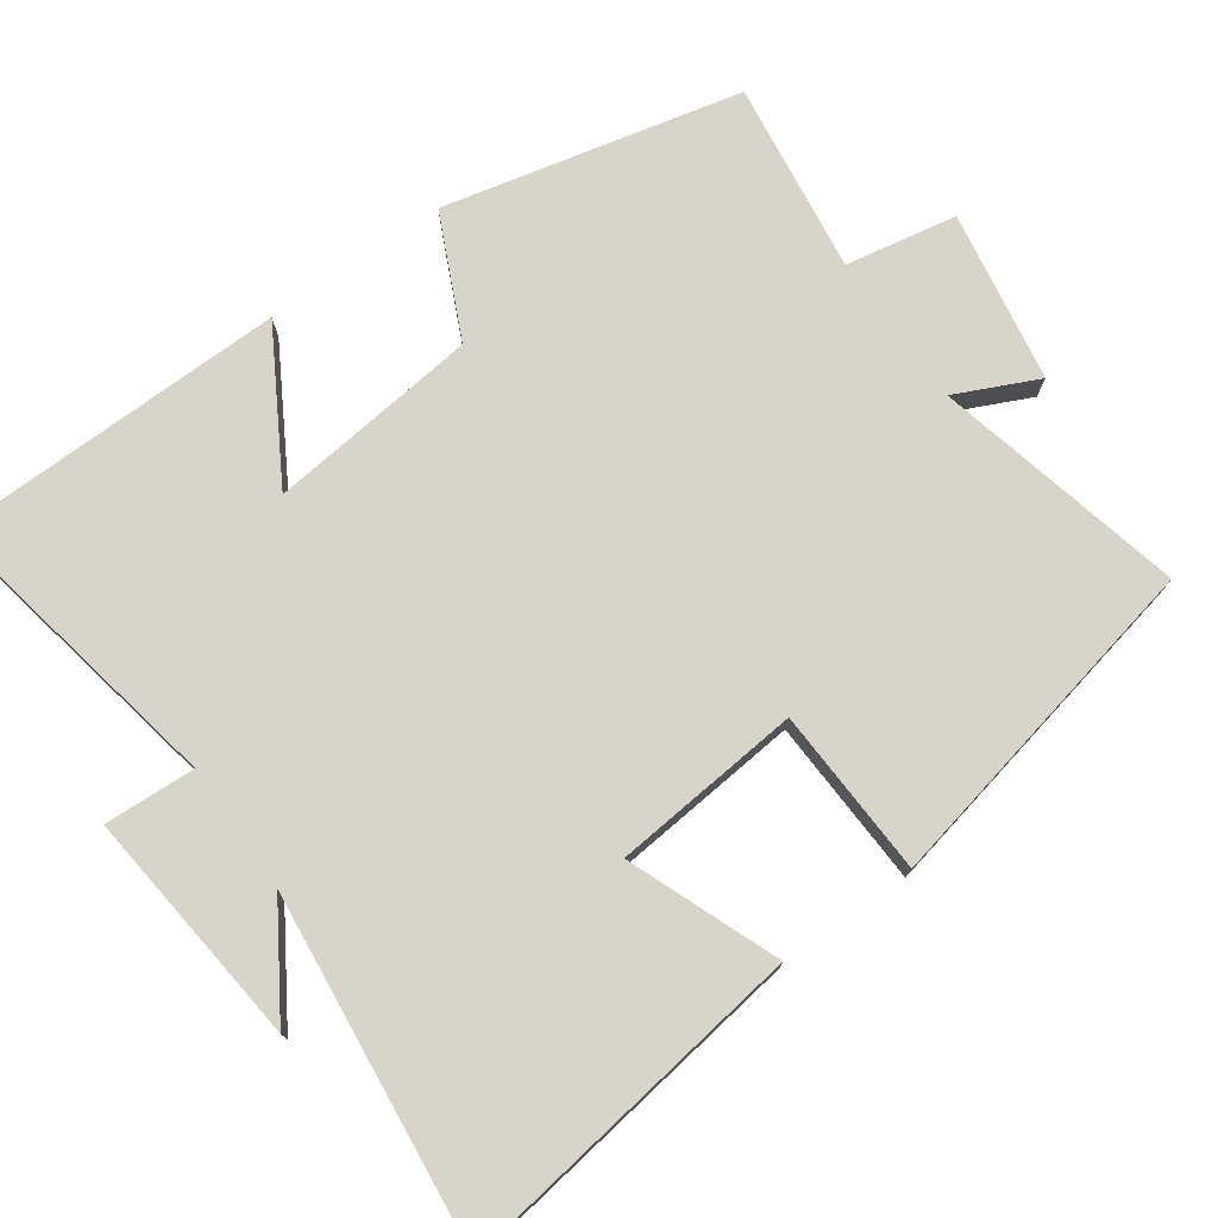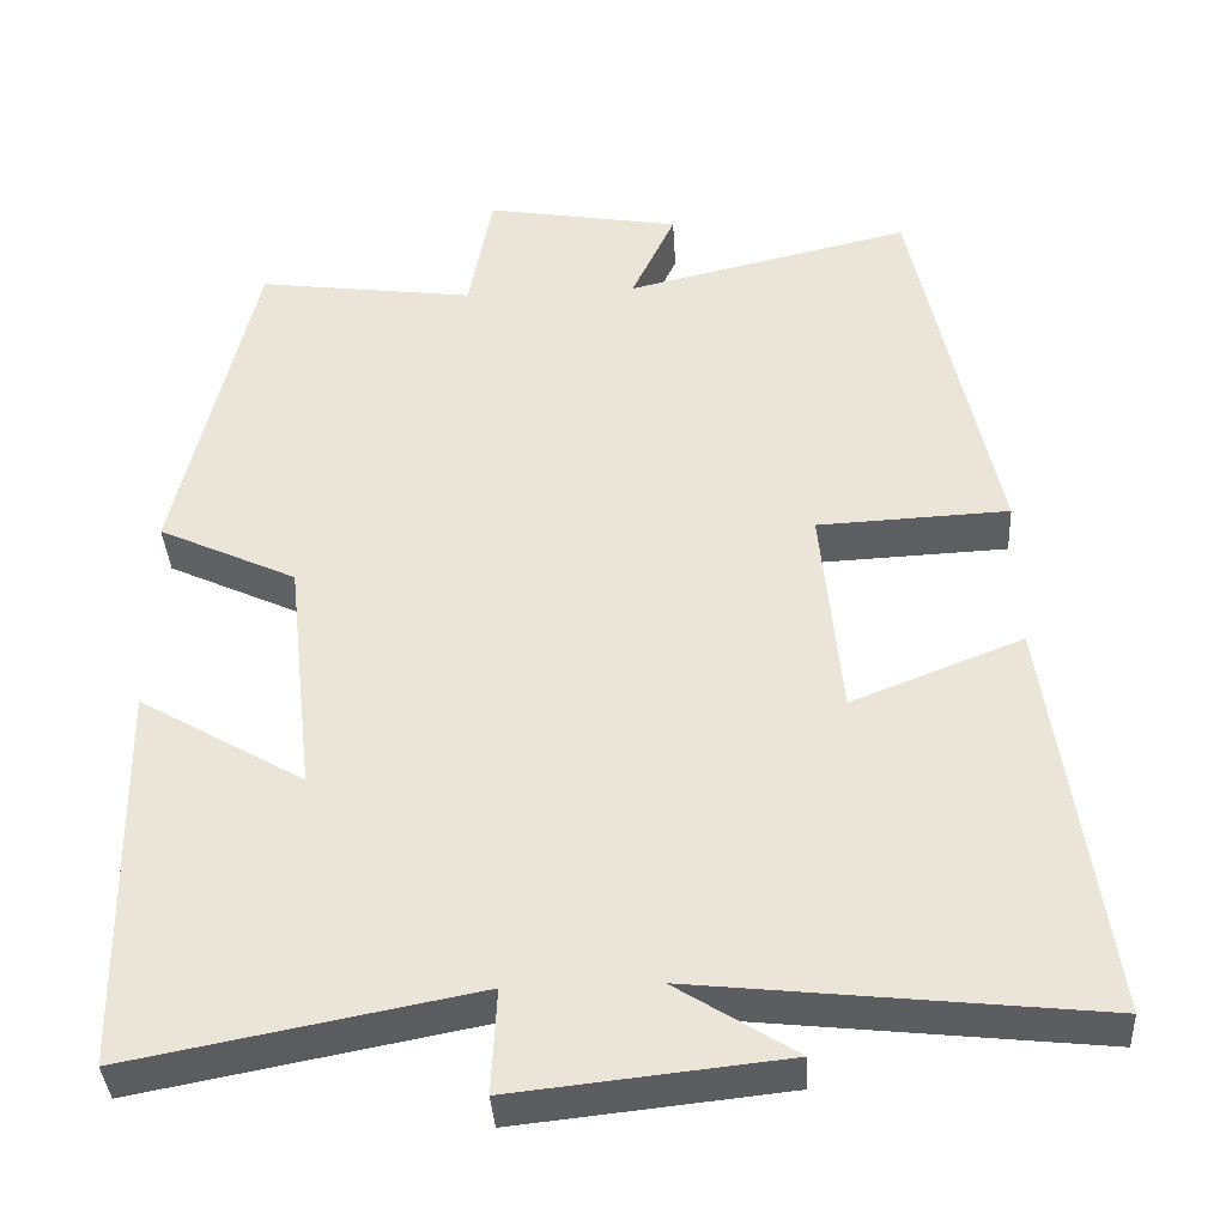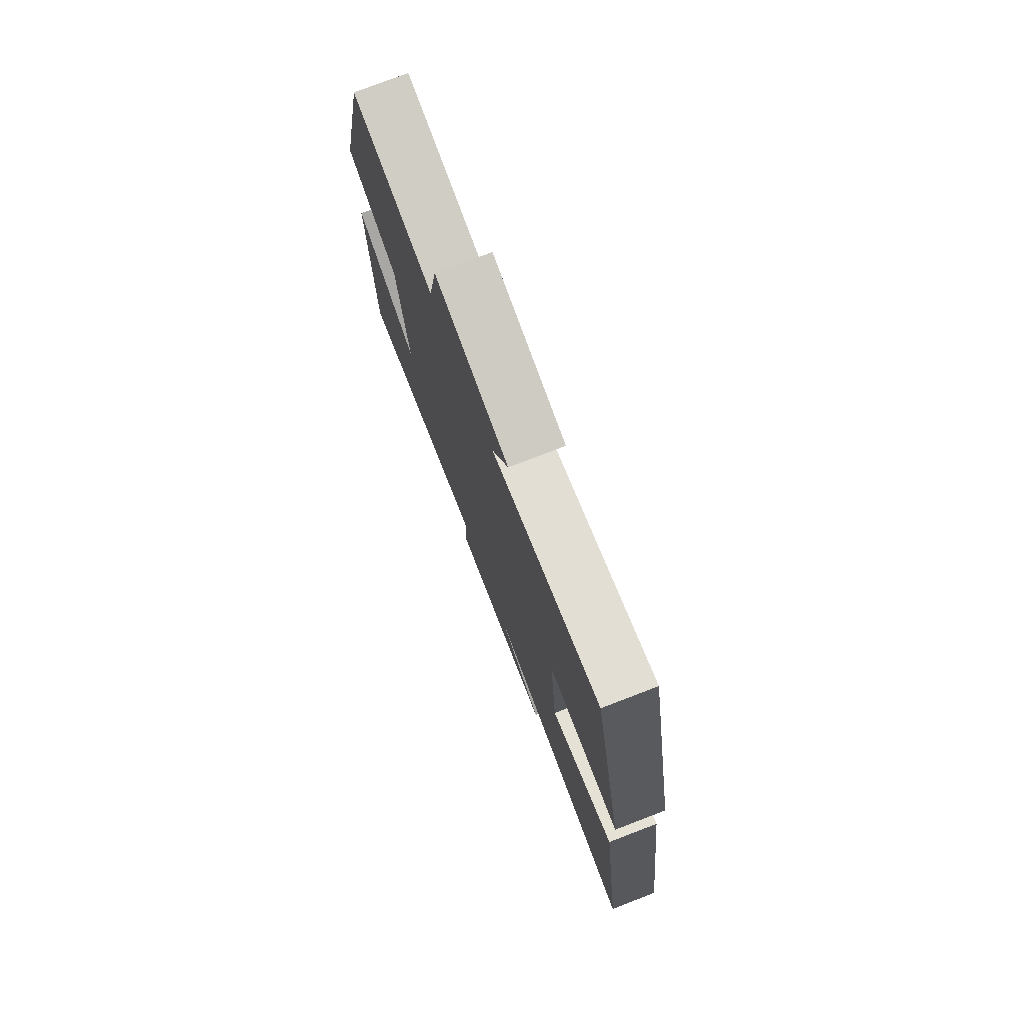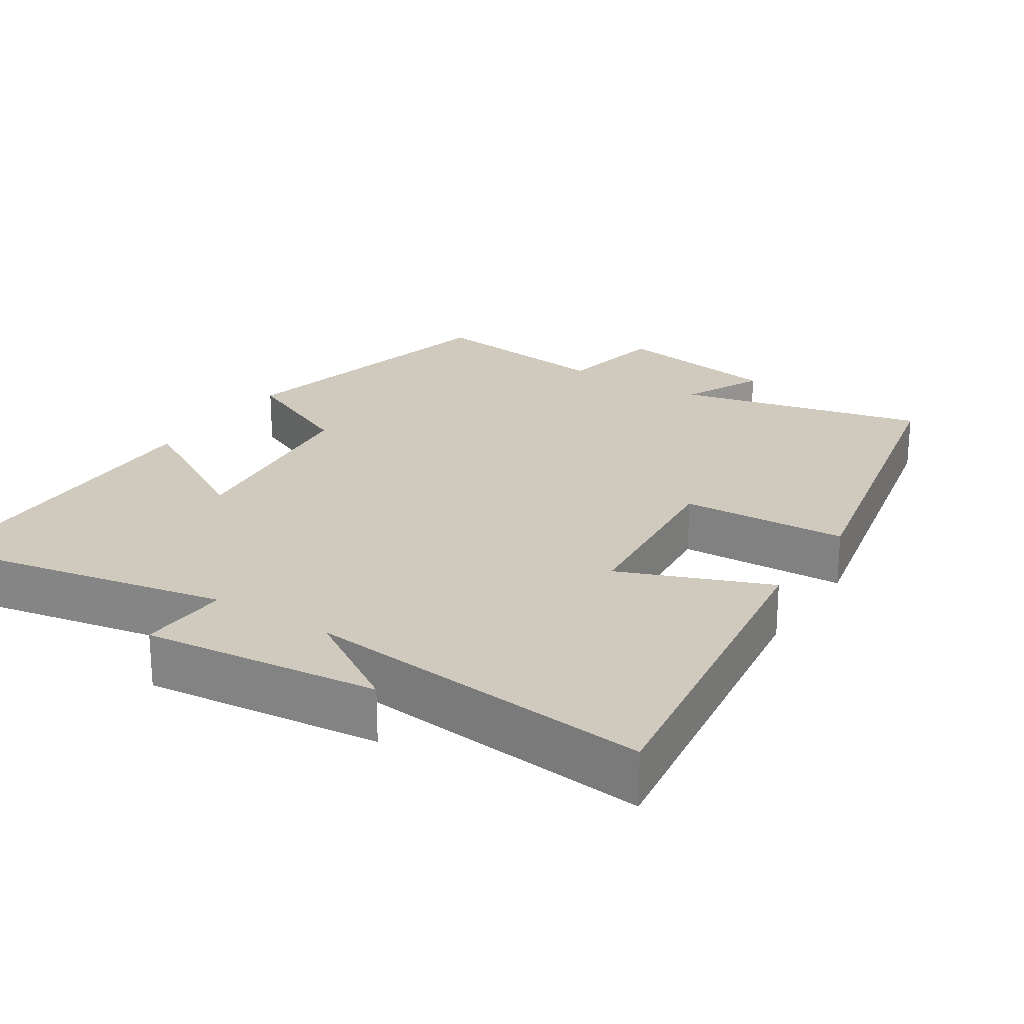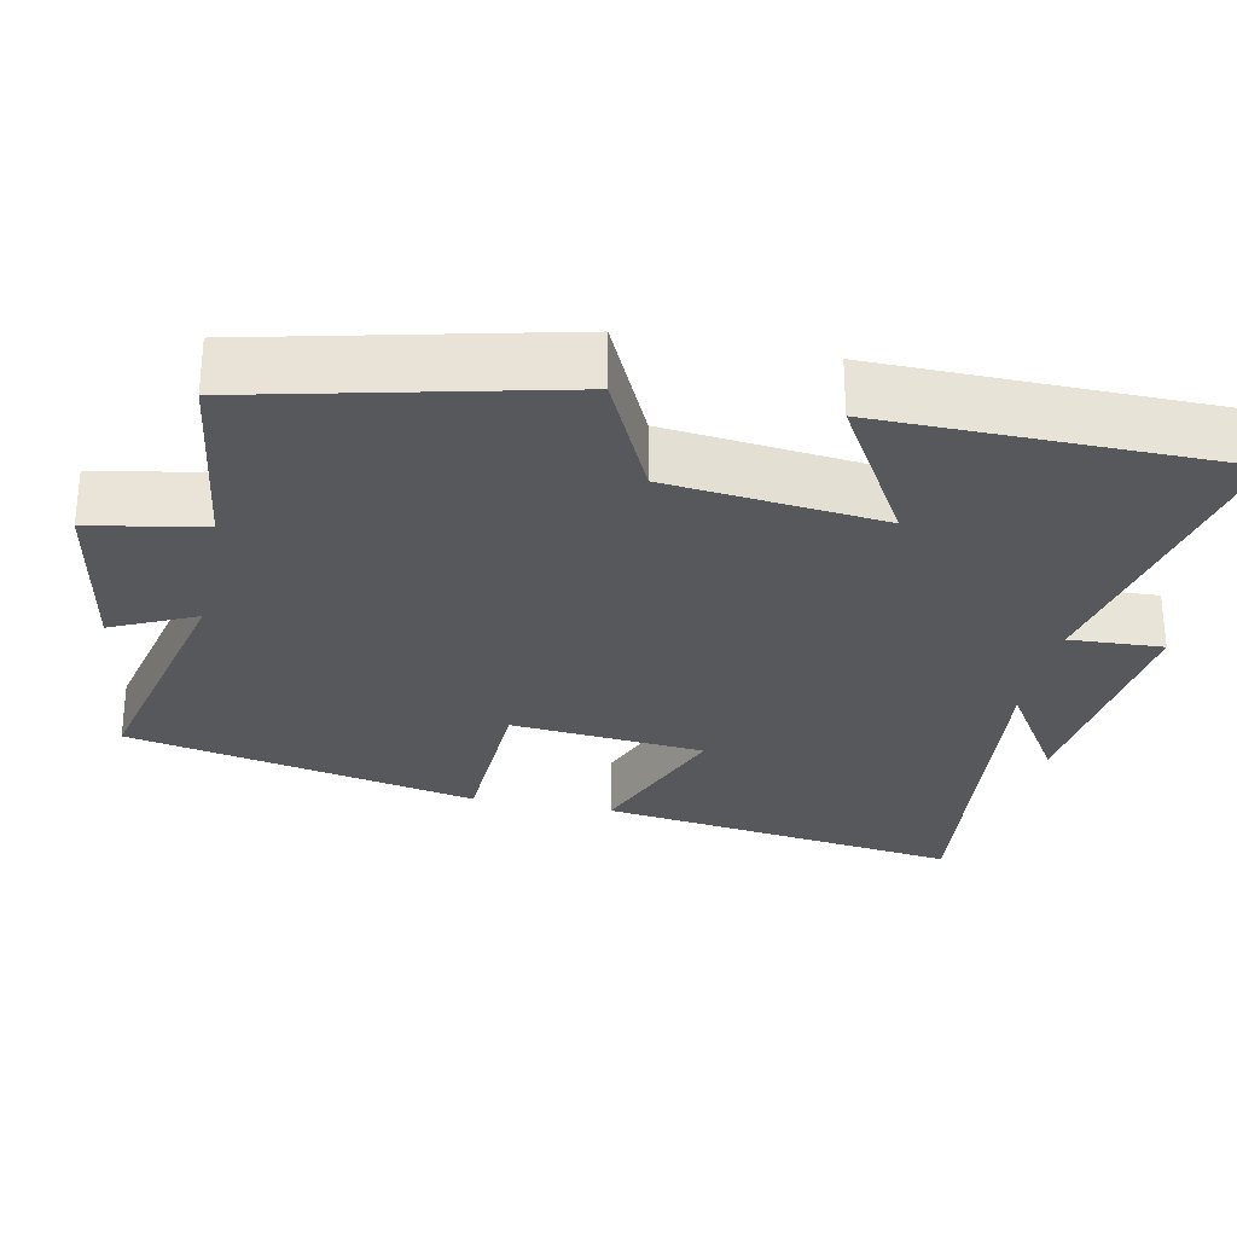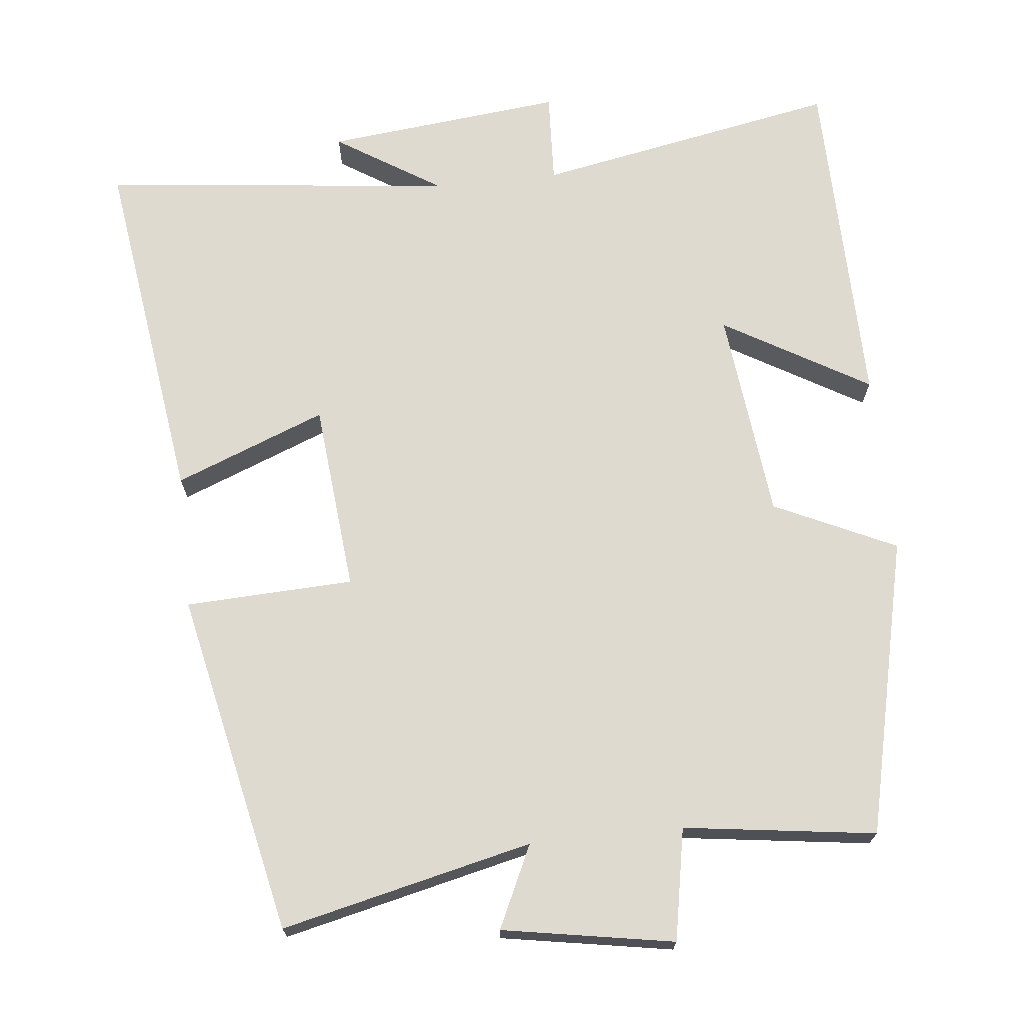
<metadata>
{"format":"obj","ext":"obj","renderer":"f3d","projection":"perspective","resolution":1024,"background":"white","views":[{"elev":75.7,"azim":-125.4,"up":"+Y"},{"elev":-37.7,"azim":-176.6,"up":"+Z"},{"elev":77.0,"azim":-111.0,"up":"+Z"},{"elev":23.1,"azim":-147.2,"up":"+Y"},{"elev":-28.5,"azim":78.5,"up":"+Y"},{"elev":70.6,"azim":-6.0,"up":"+Y"}]}
</metadata>
<code>
v 0.493 0.07 -0.578
v 0.083 0.07 -0.5
v 0.089 0.07 -0.624
v -0.233 0.07 -0.59
v -0.091 0.07 -0.5
v -0.568 0.07 -0.552
v -0.5 0.07 -0.071
v -0.296 0.07 -0.151
v -0.272 0.07 0.105
v -0.5 0.07 0.115
v -0.401 0.07 0.579
v -0.061 0.07 0.5
v -0.113 0.07 0.611
v 0.119 0.07 0.651
v 0.147 0.07 0.5
v 0.407 0.07 0.535
v 0.5 0.07 0.133
v 0.335 0.07 0.056
v 0.303 0.07 -0.23
v 0.5 0.07 -0.115
v 0.493 0 -0.578
v 0.083 0 -0.5
v 0.089 0 -0.624
v -0.233 0 -0.59
v -0.091 0 -0.5
v -0.568 0 -0.552
v -0.5 0 -0.071
v -0.296 0 -0.151
v -0.272 0 0.105
v -0.5 0 0.115
v -0.401 0 0.579
v -0.061 0 0.5
v -0.113 0 0.611
v 0.119 0 0.651
v 0.147 0 0.5
v 0.407 0 0.535
v 0.5 0 0.133
v 0.335 0 0.056
v 0.303 0 -0.23
v 0.5 0 -0.115
f 19 20 1 2
f 18 19 2
f 15 16 17 18
f 15 18 2
f 12 13 14 15
f 12 15 2
f 9 10 11 12
f 8 9 12 2
f 5 6 7 8
f 5 8 2 3
f 3 4 5
f 22 21 40 39
f 22 39 38
f 38 37 36 35
f 22 38 35
f 35 34 33 32
f 22 35 32
f 32 31 30 29
f 22 32 29 28
f 28 27 26 25
f 23 22 28 25
f 25 24 23
f 1 21 22 2
f 2 22 23 3
f 3 23 24 4
f 4 24 25 5
f 5 25 26 6
f 6 26 27 7
f 7 27 28 8
f 8 28 29 9
f 9 29 30 10
f 10 30 31 11
f 11 31 32 12
f 12 32 33 13
f 13 33 34 14
f 14 34 35 15
f 15 35 36 16
f 16 36 37 17
f 17 37 38 18
f 18 38 39 19
f 19 39 40 20
f 20 40 21 1

</code>
